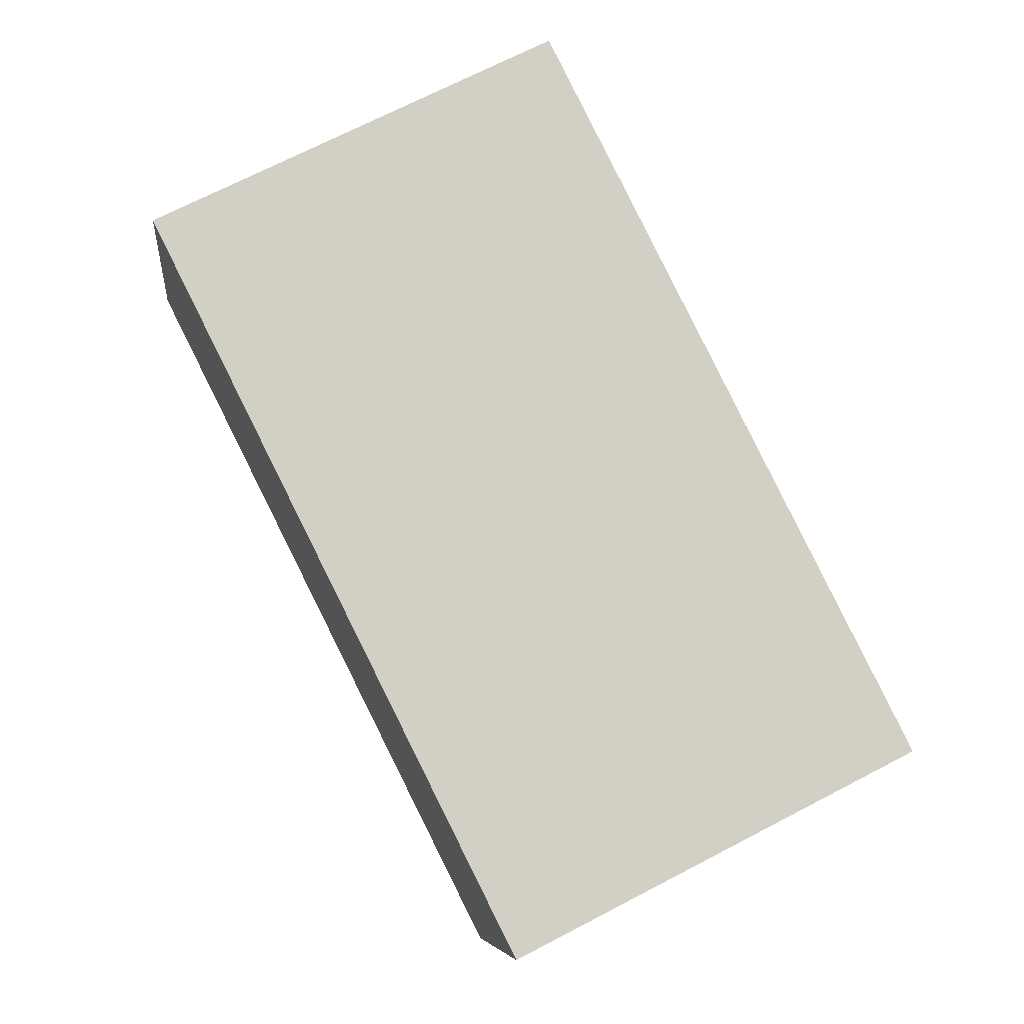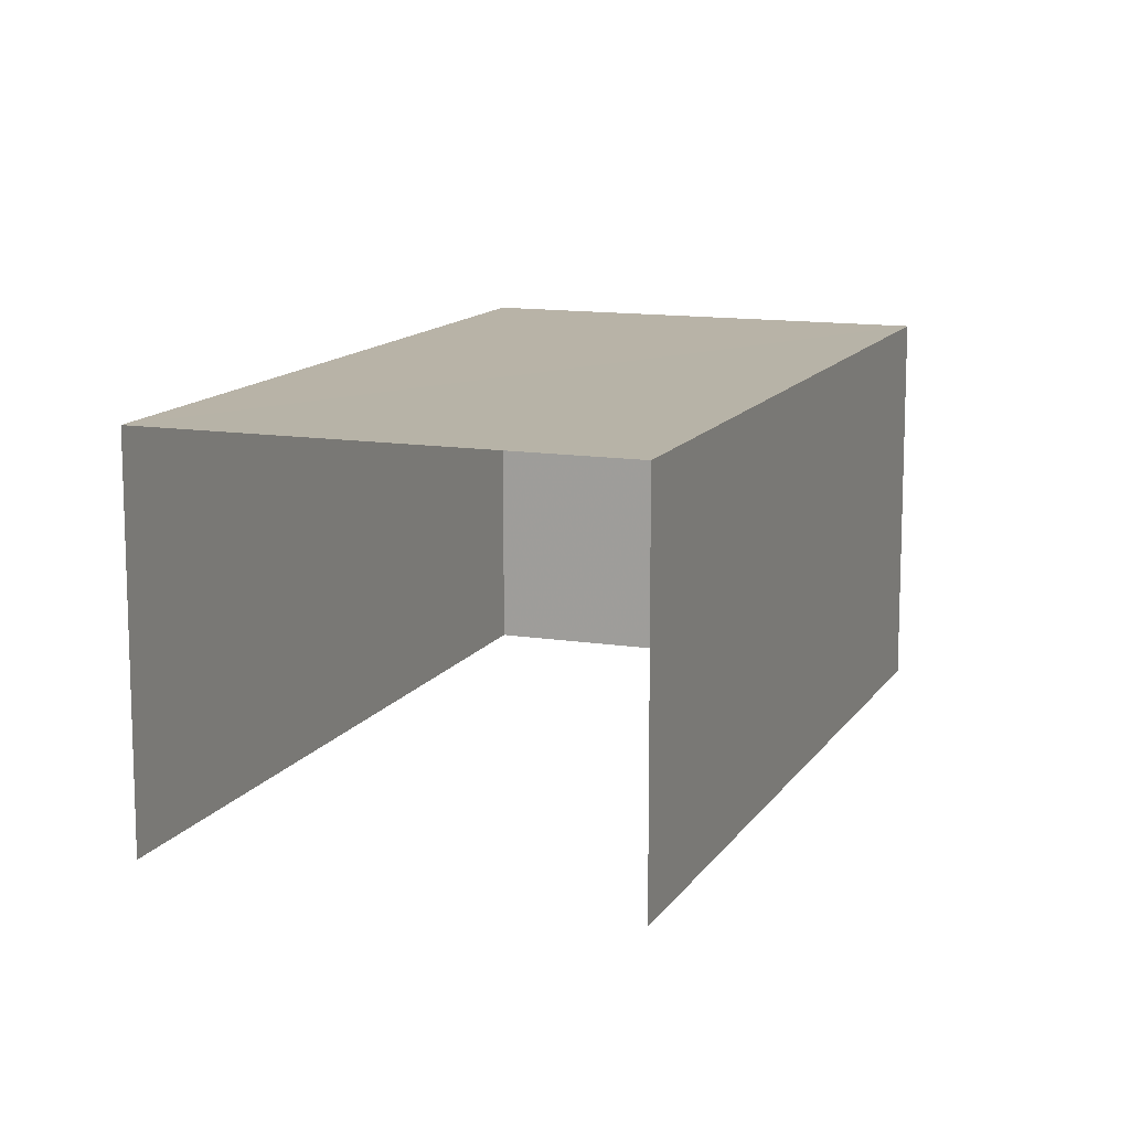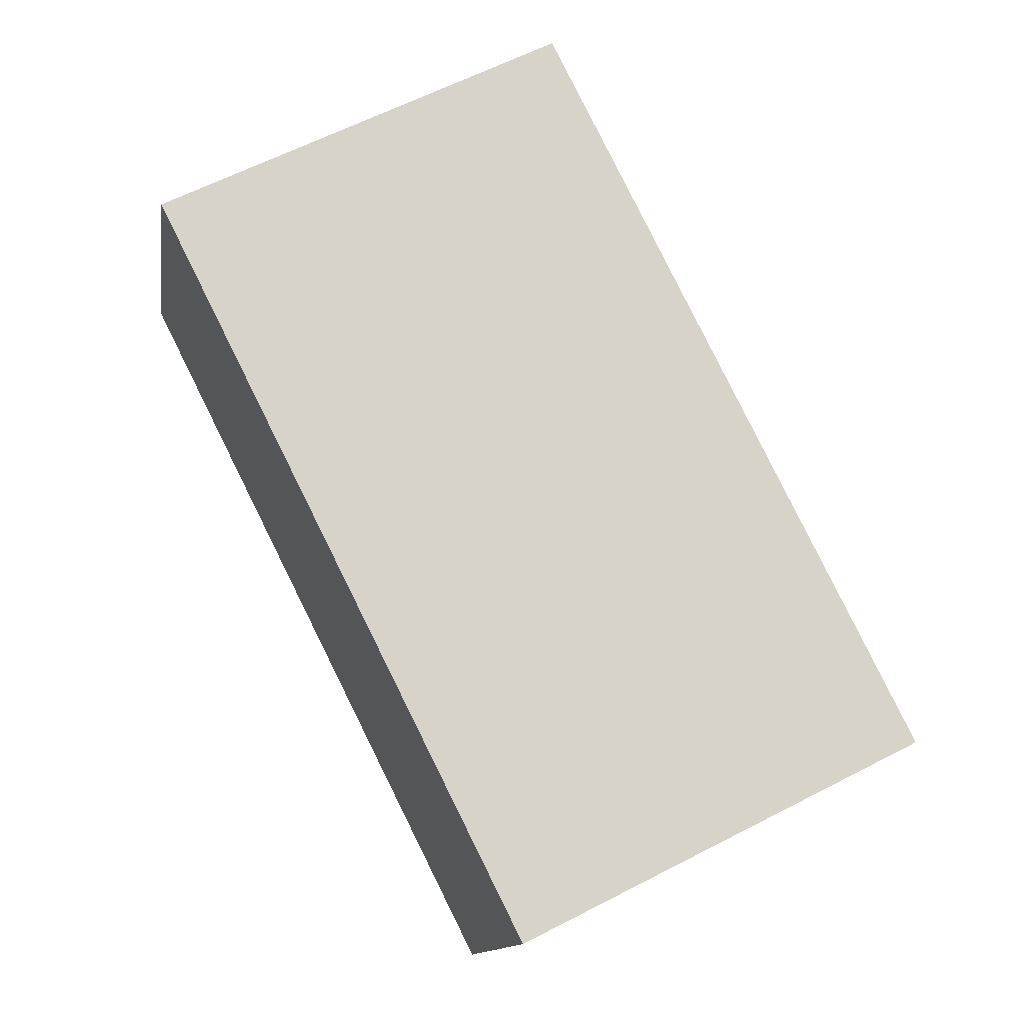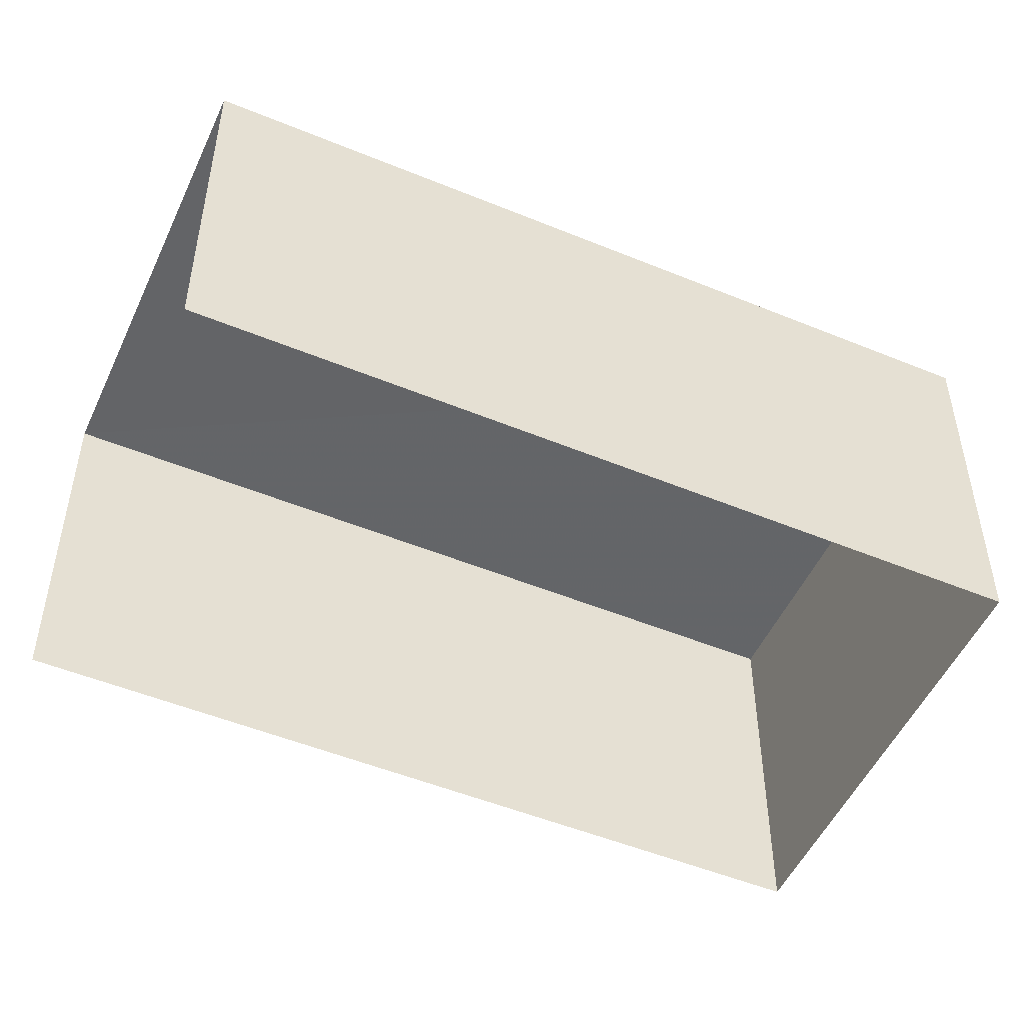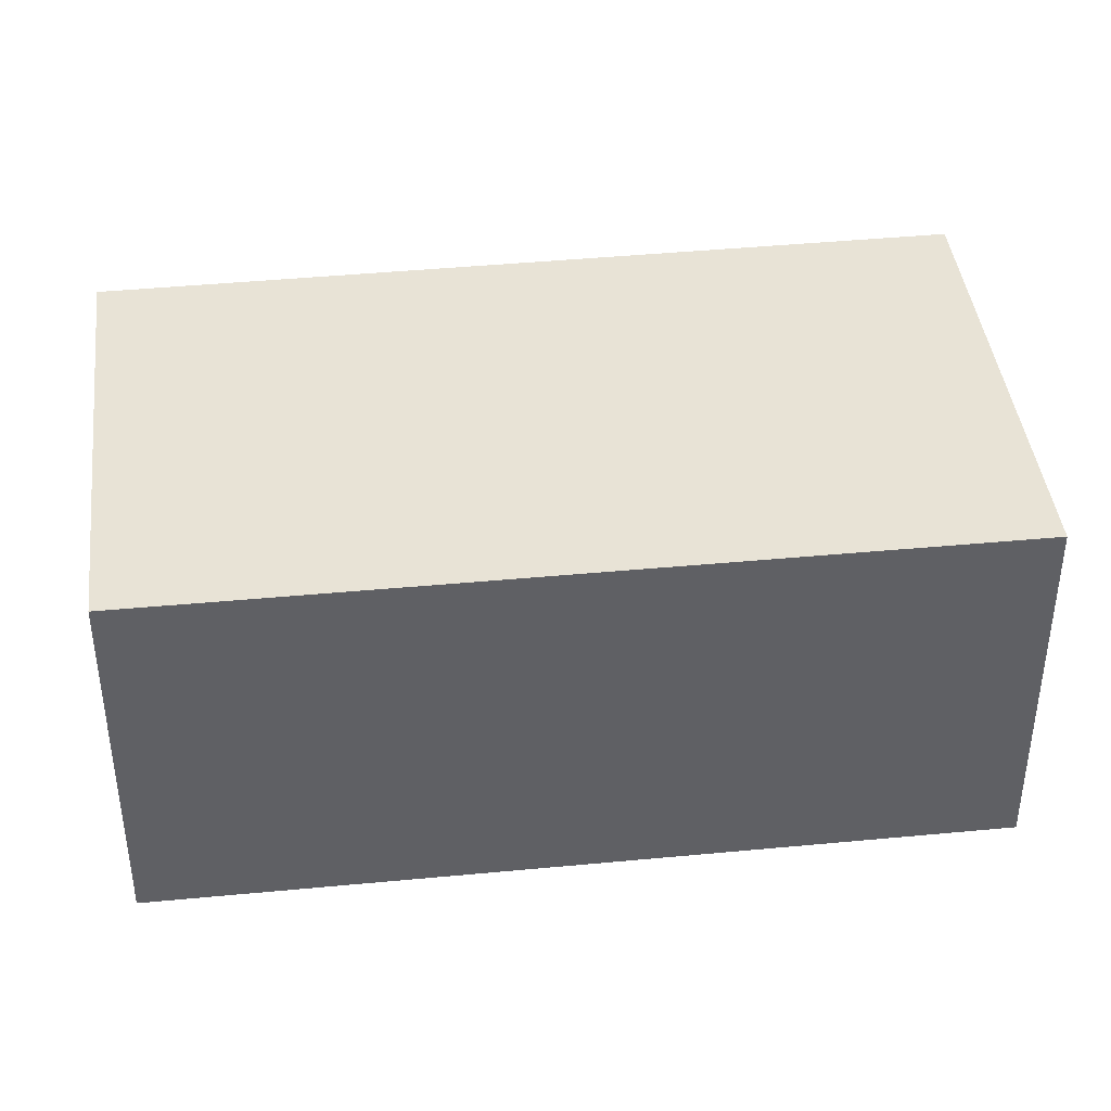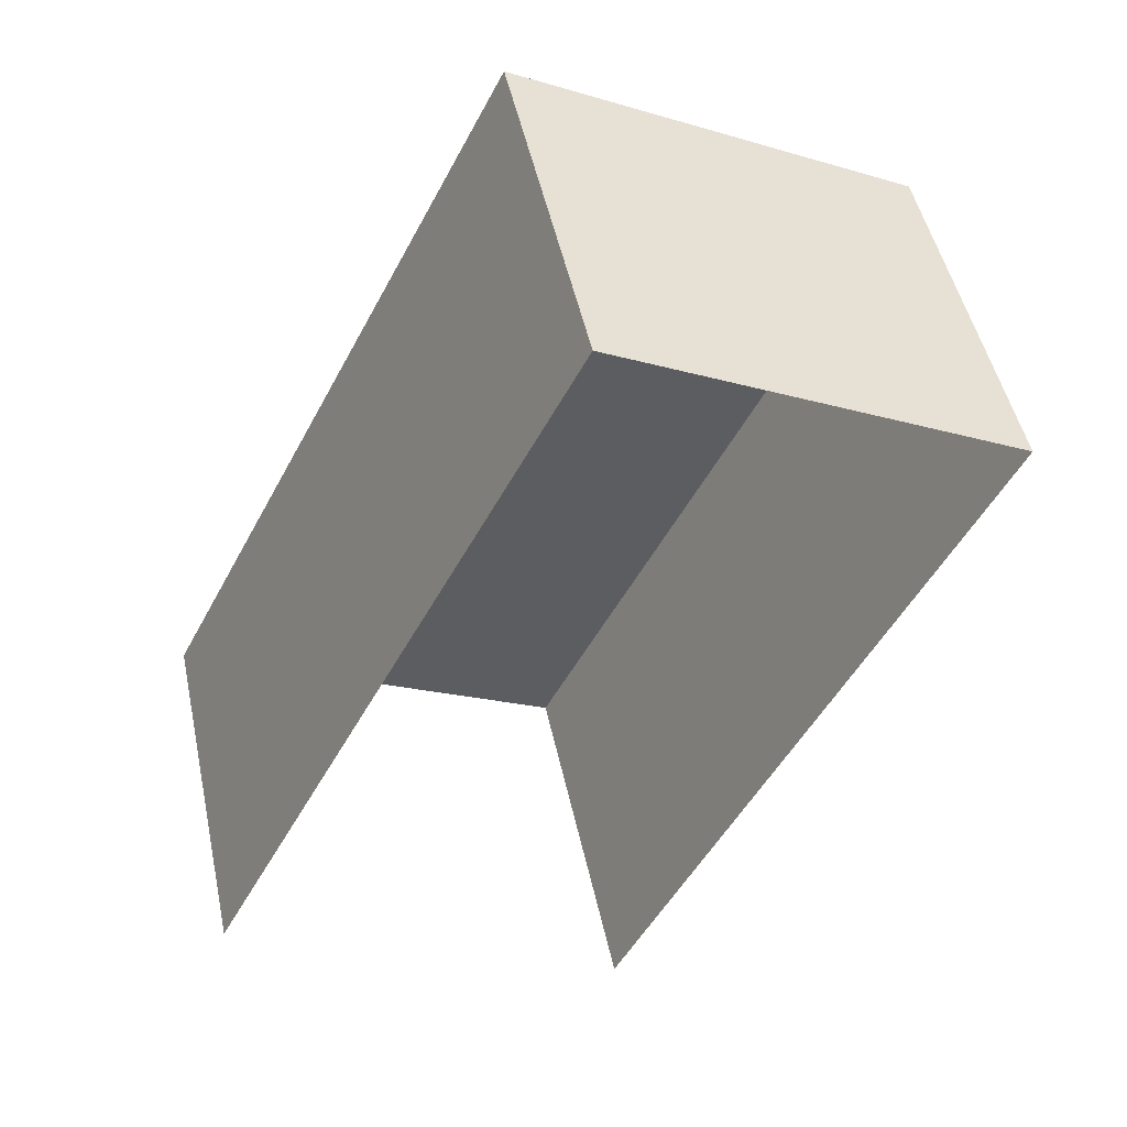
<metadata>
{"format":"obj","ext":"obj","renderer":"f3d","projection":"perspective","resolution":1024,"background":"white","views":[{"elev":-7.4,"azim":-6.2,"up":"+Y"},{"elev":12.6,"azim":47.3,"up":"+Z"},{"elev":-12.8,"azim":-8.7,"up":"+Y"},{"elev":-51.1,"azim":92.7,"up":"+Z"},{"elev":41.8,"azim":-69.9,"up":"+Z"},{"elev":48.9,"azim":168.0,"up":"+Y"}]}
</metadata>
<code>
v -2.26e+05 -1.283e+05 10.56
v -2.26e+05 -1.283e+05 10.56
v -2.26e+05 -1.283e+05 10.56
v -2.26e+05 -1.283e+05 10.56
v -2.26e+05 -1.283e+05 13.01
v -2.26e+05 -1.283e+05 13.01
v -2.26e+05 -1.283e+05 13.01
v -2.26e+05 -1.283e+05 13.01
f 1 2 3
f 1 4 2
f 8 2 4
f 8 5 2
f 5 6 7
f 5 8 6
f 7 1 3
f 7 6 1
f 7 3 2
f 5 7 2
f 8 4 1
f 6 8 1

</code>
